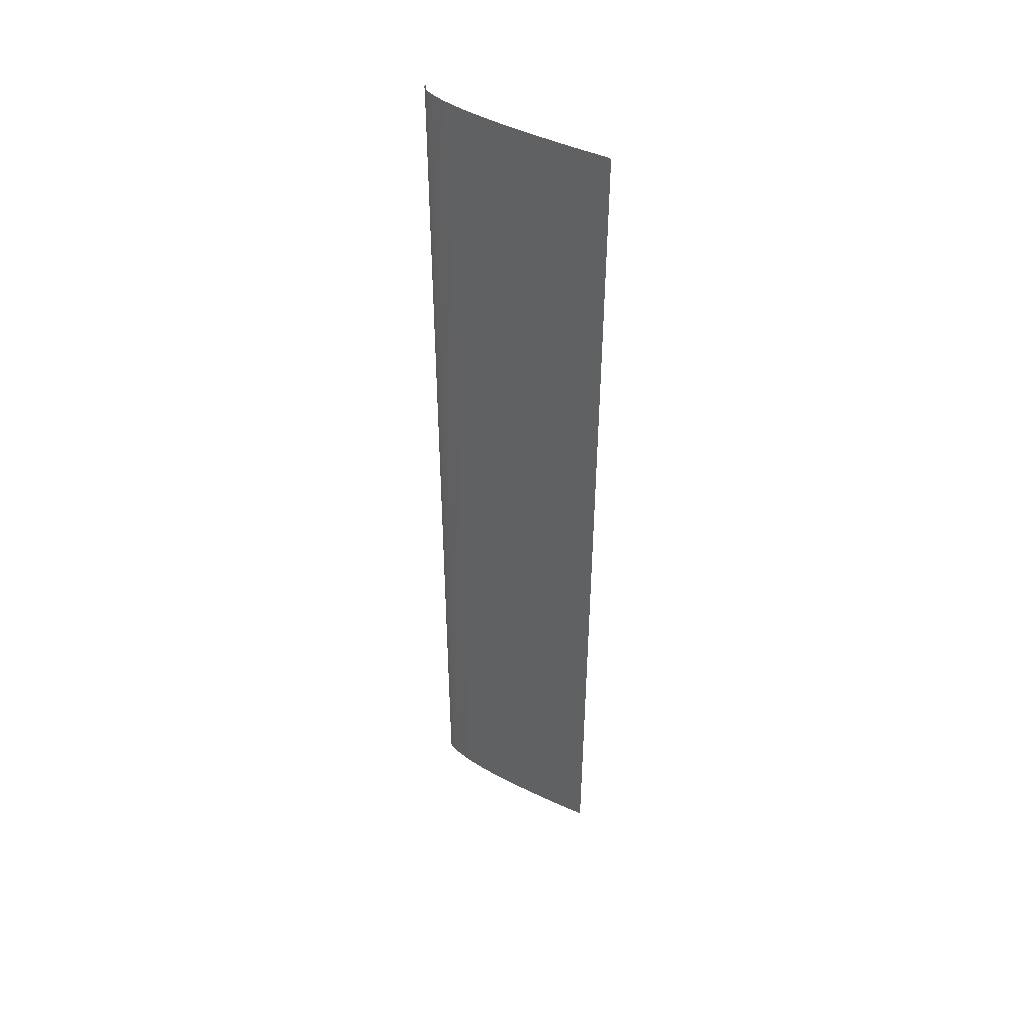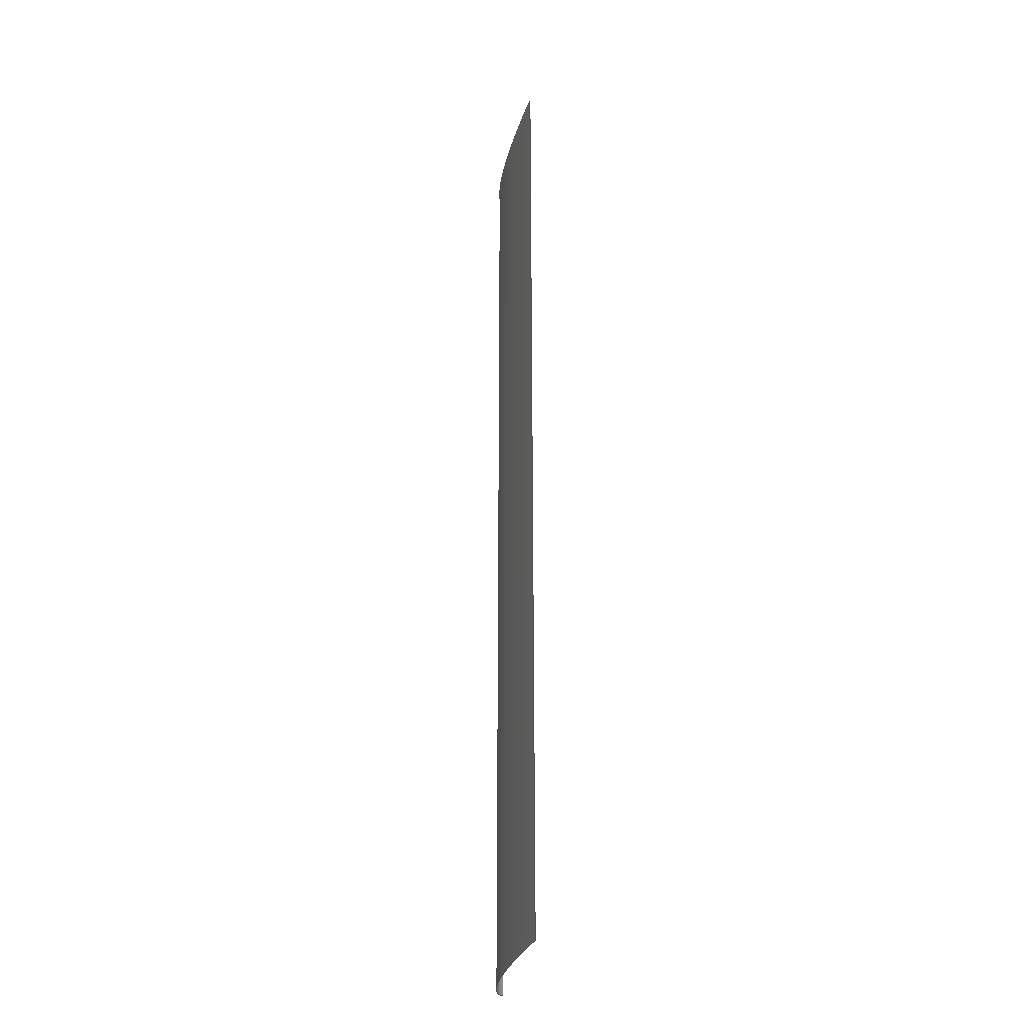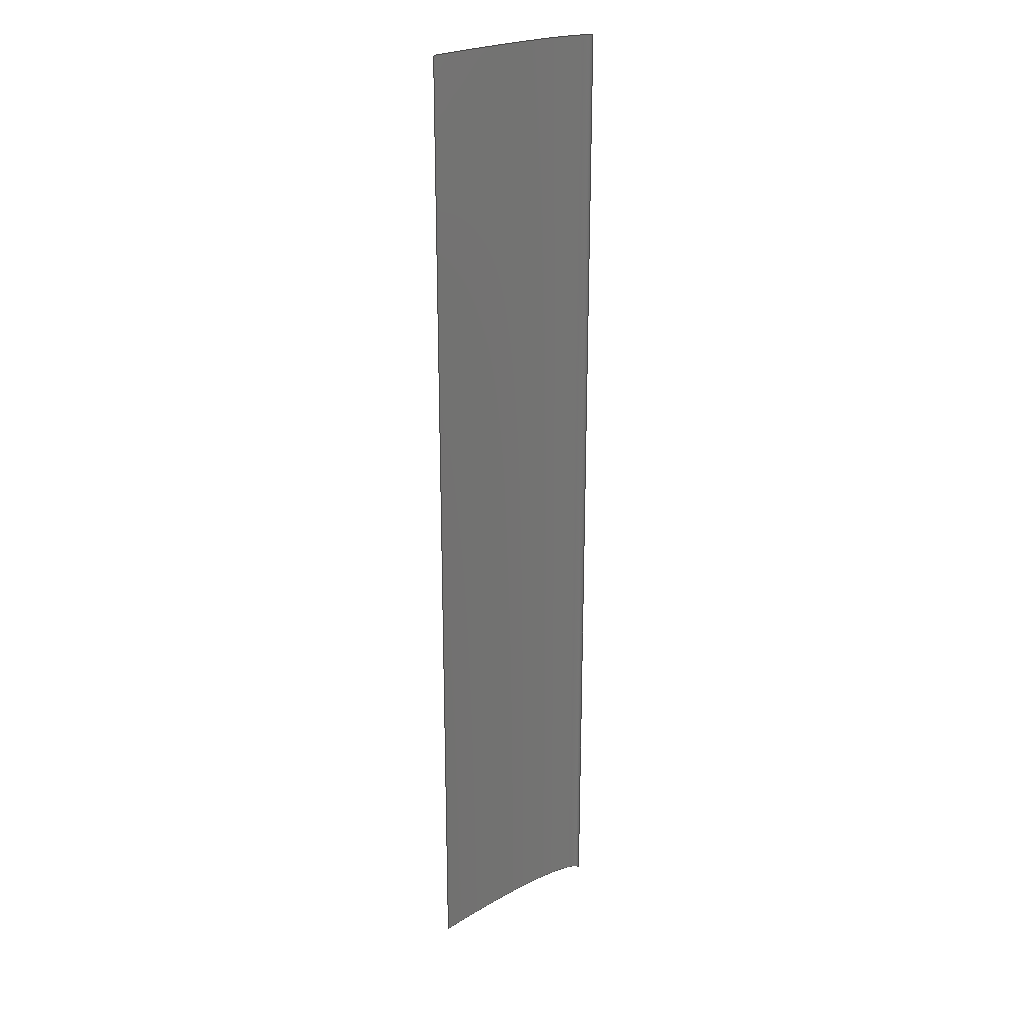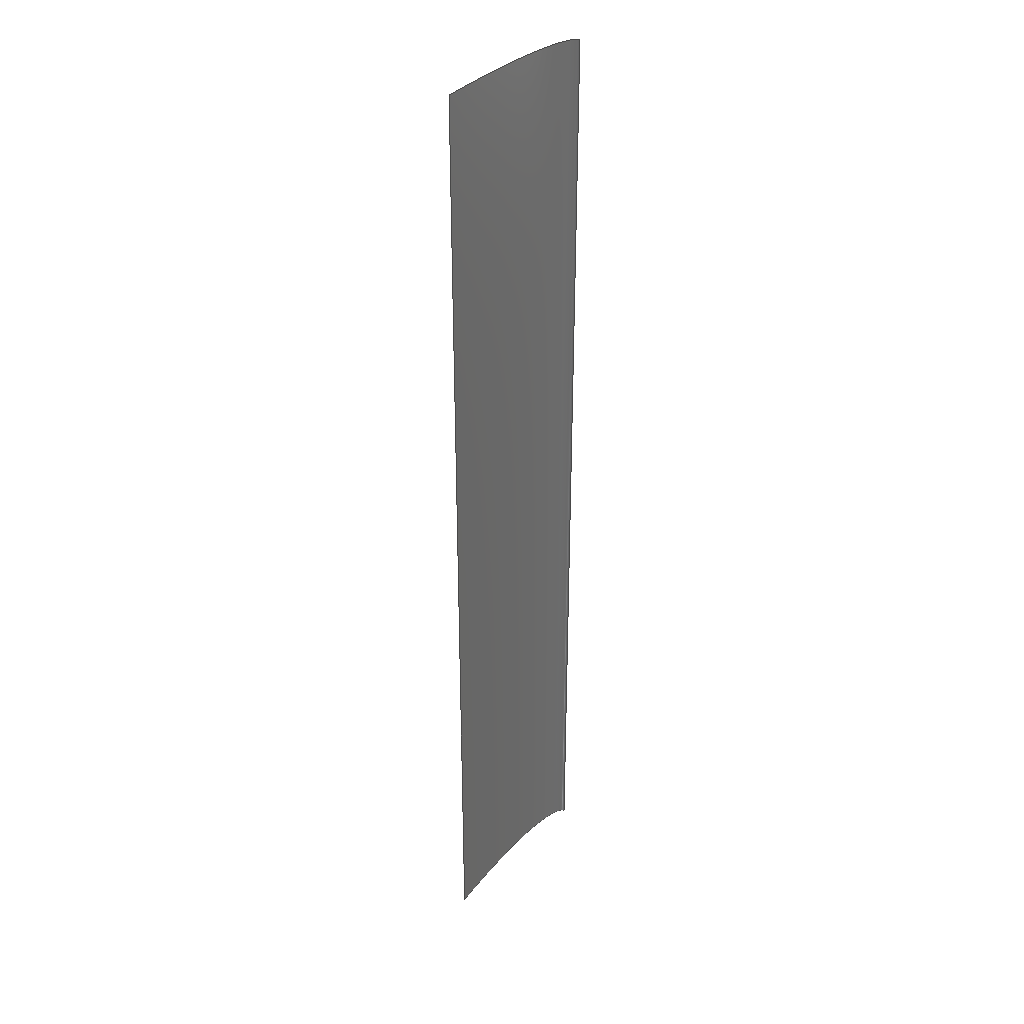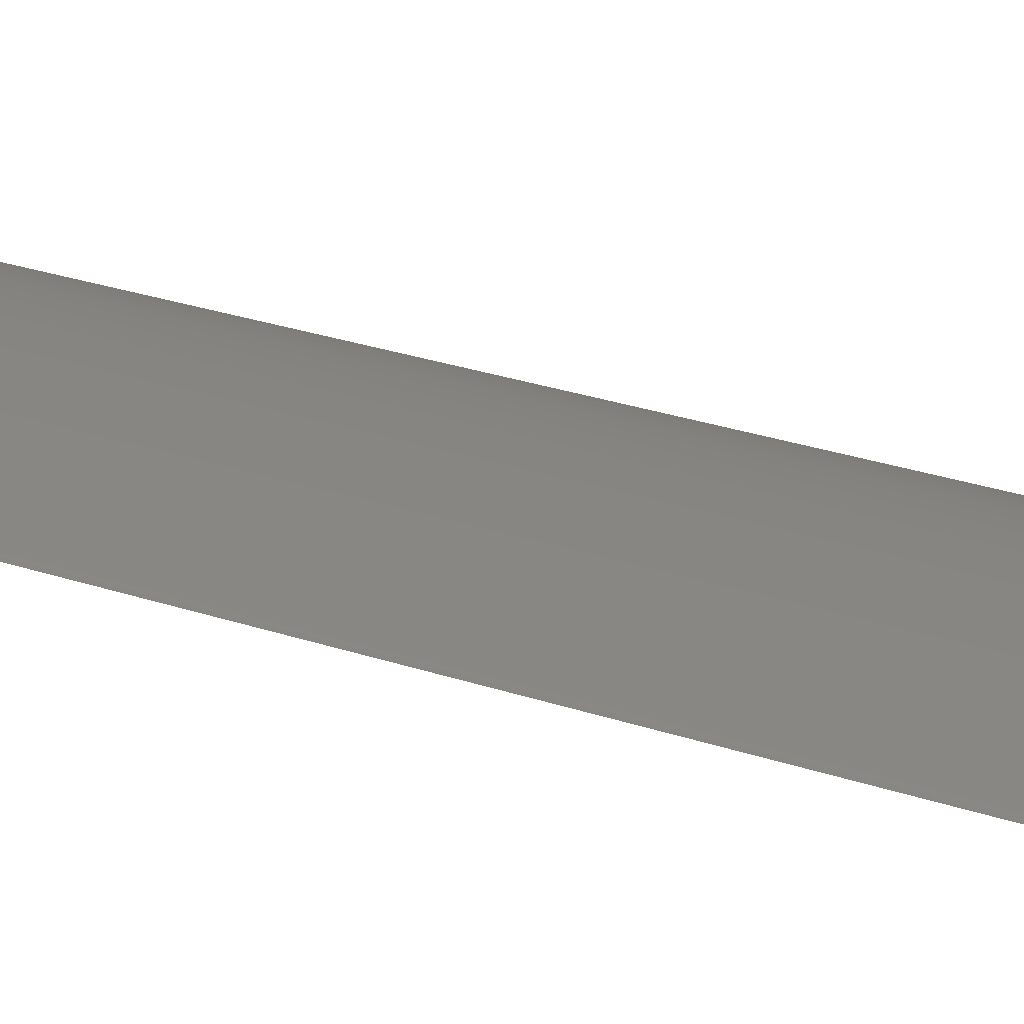
<metadata>
{"format":"iges","ext":"iges","renderer":"f3d","projection":"perspective","resolution":1024,"background":"white","views":[{"elev":46.4,"azim":34.4,"up":"+Y"},{"elev":-29.1,"azim":81.3,"up":"+Y"},{"elev":23.4,"azim":141.2,"up":"+Y"},{"elev":32.7,"azim":128.0,"up":"+Y"},{"elev":20.7,"azim":124.2,"up":"+Z"}]}
</metadata>
<code>

,,31HOpen CASCADE IGES processor 6.5,13HFilename.iges,
16HOpen CASCADE 6.5,31HOpen CASCADE IGES processor 6.5,32,308,15,308,15,
,1,6,1HM,1,0.01,15H2.016e+07,1e-07,2.505,5Hamola,,11,0,
15H2.016e+07,;
     510       1       0       0       0       0       0       000010000
     510       0       0       1       1                               0
     128       2       0       0       0       0       0       000010000
     128       0       0     100       0                               0
     508     102       0       0       0       0       0       000010000
     508       0       0       2       1                               0
     504     104       0       0       0       0       0       000010001
     504       0       0       1       1                               0
     126     105       0       0       0       0       0       000010000
     126       0       0       2       0                               0
     502     107       0       0       0       0       0       000010000
     502       0       0       1       1                               0
     126     108       0       0       0       0       0       000010000
     126       0       0      56       0                               0
     126     164       0       0       0       0       0       000010000
     126       0       0       2       0                               0
     126     166       0       0       0       0       0       000010000
     126       0       0      61       0                               0
     126     227       0       0       0       0       0       000010000
     126       0       0       2       0                               0
     126     229       0       0       0       0       0       000010000
     126       0       0       3       0                               0
     126     232       0       0       0       0       0       000010000
     126       0       0       2       0                               0
     126     234       0       0       0       0       0       000010000
     126       0       0       3       0                               0
510,3,1,1,5;                                                     0000001
128,68,1,3,1,0,0,1,0,0,0,0,0,0,0.0043,              0000003
0.008821,0.01383,0.01951,0.026,  0000003
0.03337,0.04166,0.05091,0.06111, 0000003
0.07228,0.0844,0.09745,0.1114,     0000003
0.1263,0.142,0.1586,0.176,0.1941,      0000003
0.213,0.2326,0.2528,0.2737,0.2951,     0000003
0.317,0.3393,0.3621,0.3853,0.4088,     0000003
0.4325,0.4564,0.4805,0.5047,0.5289,      0000003
0.5531,0.5772,0.6012,0.625,0.6485,     0000003
0.6718,0.6947,0.7172,0.7392,0.7607,      0000003
0.7816,0.802,0.8216,0.8406,0.8588,     0000003
0.8762,0.8928,0.9085,0.9233,0.9371,     0000003
0.9499,0.9618,0.9726,0.9823,0.991,     0000003
0.9985,1.005,1.01,1.014,1.017,     0000003
1.019,1.02,1.03,1.03,1.03,     0000003
1.03,-5,-5,0,0,1,1,1,1,1,1,1,1,1,1,1,1,   0000003
1,1,1,1,1,1,1,1,1,1,1,1,1,1,1,1,1,1,1,1,1,  0000003
1,1,1,1,1,1,1,1,1,1,1,1,1,1,1,1,1,1,1,1,1,  0000003
1,1,1,1,1,1,1,1,1,1,1,1,1,1,1,1,1,1,1,1,1,  0000003
1,1,1,1,1,1,1,1,1,1,1,1,1,1,1,1,1,1,1,1,1,  0000003
1,1,1,1,1,1,1,1,1,1,1,1,1,1,1,1,1,1,1,1,1,  0000003
1,1,1,1,1,1,1,1,1,1,1,1,1,1,1,1,1,1,1,1,1,  0000003
0,2.5,0,-1.233e-05,2.5,0.001454,0.0004143,  0000003
2.5,0.004379,0.002235,2.5,0.008665,          0000003
0.005228,2.5,0.01278,0.00934,2.5,         0000003
0.01675,0.01457,2.5,0.02059,             0000003
0.02089,2.5,0.02431,0.02831,2.5,         0000003
0.0279,0.03682,2.5,0.03135,             0000003
0.04638,2.5,0.03465,0.05699,2.5,         0000003
0.03779,0.06862,2.5,0.04077,             0000003
0.08124,2.5,0.04356,0.09483,2.5,         0000003
0.04616,0.1093,2.5,0.04856,0.1248,2.5, 0000003
0.05074,0.1411,2.5,0.05271,0.1582,2.5,  0000003
0.05445,0.1761,2.5,0.05595,0.1947,2.5, 0000003
0.05722,0.214,2.5,0.05826,0.234,2.5, 0000003
0.05906,0.2546,2.5,0.05962,0.2758,2.5,  0000003
0.05995,0.2975,2.5,0.06005,0.3196,2.5,  0000003
0.05994,0.3422,2.5,0.05961,0.3651,2.5, 0000003
0.05907,0.3883,2.5,0.05834,0.4118,2.5, 0000003
0.05743,0.4354,2.5,0.05634,0.4592,2.5,  0000003
0.0551,0.4831,2.5,0.05371,0.507,2.5, 0000003
0.05218,0.5309,2.5,0.05054,0.5547,2.5, 0000003
0.04878,0.5783,2.5,0.04693,0.6018,2.5, 0000003
0.045,0.625,2.5,0.043,0.6479,2.5, 0000003
0.04094,0.6705,2.5,0.03884,0.6926,2.5,  0000003
0.0367,0.7143,2.5,0.03453,0.7355,2.5, 0000003
0.03236,0.7561,2.5,0.03018,0.7761,2.5,  0000003
0.02802,0.7954,2.5,0.02587,0.814,2.5,   0000003
0.02375,0.8319,2.5,0.02167,0.849,2.5,  0000003
0.01964,0.8653,2.5,0.01768,0.8807,2.5, 0000003
0.01578,0.8952,2.5,0.01396,0.9088,2.5,  0000003
0.01223,0.9214,2.5,0.0106,0.9331,2.5,  0000003
0.00907,0.9436,2.5,0.00766,0.9532,2.5,  0000003
0.006374,0.9617,2.5,0.005221,0.9691,2.5, 0000003
0.004204,0.9753,2.5,0.003332,0.9805,2.5, 0000003
0.002614,0.9845,2.5,0.002048,0.9874,2.5, 0000003
0.001641,0.9891,2.5,0.001397,0.9932,2.5, 0000003
0.0008199,0.9967,2.5,0.0003323,1,2.5,0,0,    0000003
-2.5,0,-1.233e-05,-2.5,0.001454,0.0004143,   0000003
-2.5,0.004379,0.002235,-2.5,0.008665,        0000003
0.005228,-2.5,0.01278,0.00934,-2.5,       0000003
0.01675,0.01457,-2.5,0.02059,            0000003
0.02089,-2.5,0.02431,0.02831,-2.5,       0000003
0.0279,0.03682,-2.5,0.03135,            0000003
0.04638,-2.5,0.03465,0.05699,-2.5,       0000003
0.03779,0.06862,-2.5,0.04077,            0000003
0.08124,-2.5,0.04356,0.09483,-2.5,       0000003
0.04616,0.1093,-2.5,0.04856,0.1248,    0000003
-2.5,0.05074,0.1411,-2.5,0.05271,           0000003
0.1582,-2.5,0.05445,0.1761,-2.5,                0000003
0.05595,0.1947,-2.5,0.05722,0.214,    0000003
-2.5,0.05826,0.234,-2.5,0.05906,            0000003
0.2546,-2.5,0.05962,0.2758,-2.5,               0000003
0.05995,0.2975,-2.5,0.06005,0.3196,     0000003
-2.5,0.05994,0.3422,-2.5,0.05961,           0000003
0.3651,-2.5,0.05907,0.3883,-2.5,               0000003
0.05834,0.4118,-2.5,0.05743,0.4354,     0000003
-2.5,0.05634,0.4592,-2.5,0.0551,           0000003
0.4831,-2.5,0.05371,0.507,-2.5,               0000003
0.05218,0.5309,-2.5,0.05054,0.5547,    0000003
-2.5,0.04878,0.5783,-2.5,0.04693,           0000003
0.6018,-2.5,0.045,0.625,-2.5,               0000003
0.043,0.6479,-2.5,0.04094,0.6705,    0000003
-2.5,0.03884,0.6926,-2.5,0.0367,            0000003
0.7143,-2.5,0.03453,0.7355,-2.5,               0000003
0.03236,0.7561,-2.5,0.03018,0.7761,     0000003
-2.5,0.02802,0.7954,-2.5,0.02587,0.814, 0000003
-2.5,0.02375,0.8319,-2.5,0.02167,           0000003
0.849,-2.5,0.01964,0.8653,-2.5,                0000003
0.01768,0.8807,-2.5,0.01578,0.8952,     0000003
-2.5,0.01396,0.9088,-2.5,0.01223,            0000003
0.9214,-2.5,0.0106,0.9331,-2.5,               0000003
0.00907,0.9436,-2.5,0.00766,0.9532,     0000003
-2.5,0.006374,0.9617,-2.5,0.005221,           0000003
0.9691,-2.5,0.004204,0.9753,-2.5,               0000003
0.003332,0.9805,-2.5,0.002614,0.9845,    0000003
-2.5,0.002048,0.9874,-2.5,0.001641,           0000003
0.9891,-2.5,0.001397,0.9932,-2.5,               0000003
0.0008199,0.9967,-2.5,0.0003323,1,-2.5,0,0,  0000003
1.03,-5,0;                                              0000003
508,4,0,7,1,1,1,0,19,0,7,2,1,1,0,21,0,7,3,0,1,0,23,0,7,4,0,1,0,  0000005
25;                                                              0000005
504,4,9,11,1,11,2,13,11,2,11,3,15,11,4,11,3,17,11,1,11,4;        0000007
126,1,1,1,0,1,0,0,0,5,5,1,1,0,-2.5,0,0,2.5,0,0,5,0, 0000009
0,1;                                                           0000009
502,4,0,-2.5,0,0,2.5,0,1,2.5,0,1,-2.5,0;                 0000011
126,68,3,1,0,1,0,0,0,0,0,0.0043,0.008821,    0000013
0.01383,0.01951,0.026,0.03337,  0000013
0.04166,0.05091,0.06111,0.07228, 0000013
0.0844,0.09745,0.1114,0.1263,         0000013
0.142,0.1586,0.176,0.1941,0.213,      0000013
0.2326,0.2528,0.2737,0.2951,0.317,     0000013
0.3393,0.3621,0.3853,0.4088,0.4325,     0000013
0.4564,0.4805,0.5047,0.5289,0.5531,      0000013
0.5772,0.6012,0.625,0.6485,0.6718,     0000013
0.6947,0.7172,0.7392,0.7607,0.7816,      0000013
0.802,0.8216,0.8406,0.8588,0.8762,     0000013
0.8928,0.9085,0.9233,0.9371,0.9499,     0000013
0.9618,0.9726,0.9823,0.991,0.9985,     0000013
1.005,1.01,1.014,1.017,1.019,     0000013
1.02,1.03,1.03,1.03,1.03,1,  0000013
1,1,1,1,1,1,1,1,1,1,1,1,1,1,1,1,1,1,1,1,1,  0000013
1,1,1,1,1,1,1,1,1,1,1,1,1,1,1,1,1,1,1,1,1,  0000013
1,1,1,1,1,1,1,1,1,1,1,1,1,1,1,1,1,1,1,1,1,  0000013
1,1,1,1,1,0,2.5,0,-1.233e-05,2.5,0.001454,   0000013
0.0004143,2.5,0.004379,0.002235,2.5,         0000013
0.008665,0.005228,2.5,0.01278,              0000013
0.00934,2.5,0.01675,0.01457,2.5,         0000013
0.02059,0.02089,2.5,0.02431,             0000013
0.02831,2.5,0.0279,0.03682,2.5,         0000013
0.03135,0.04638,2.5,0.03465,             0000013
0.05699,2.5,0.03779,0.06862,2.5,         0000013
0.04077,0.08124,2.5,0.04356,             0000013
0.09483,2.5,0.04616,0.1093,2.5,             0000013
0.04856,0.1248,2.5,0.05074,0.1411,2.5, 0000013
0.05271,0.1582,2.5,0.05445,0.1761,2.5,  0000013
0.05595,0.1947,2.5,0.05722,0.214,2.5, 0000013
0.05826,0.234,2.5,0.05906,0.2546,2.5,  0000013
0.05962,0.2758,2.5,0.05995,0.2975,2.5,  0000013
0.06005,0.3196,2.5,0.05994,0.3422,2.5, 0000013
0.05961,0.3651,2.5,0.05907,0.3883,2.5, 0000013
0.05834,0.4118,2.5,0.05743,0.4354,2.5,  0000013
0.05634,0.4592,2.5,0.0551,0.4831,2.5, 0000013
0.05371,0.507,2.5,0.05218,0.5309,2.5, 0000013
0.05054,0.5547,2.5,0.04878,0.5783,2.5, 0000013
0.04693,0.6018,2.5,0.045,0.625,2.5, 0000013
0.043,0.6479,2.5,0.04094,0.6705,2.5, 0000013
0.03884,0.6926,2.5,0.0367,0.7143,2.5,  0000013
0.03453,0.7355,2.5,0.03236,0.7561,2.5, 0000013
0.03018,0.7761,2.5,0.02802,0.7954,2.5,    0000013
0.02587,0.814,2.5,0.02375,0.8319,2.5, 0000013
0.02167,0.849,2.5,0.01964,0.8653,2.5,  0000013
0.01768,0.8807,2.5,0.01578,0.8952,2.5,  0000013
0.01396,0.9088,2.5,0.01223,0.9214,2.5,  0000013
0.0106,0.9331,2.5,0.00907,0.9436,2.5, 0000013
0.00766,0.9532,2.5,0.006374,0.9617,2.5,  0000013
0.005221,0.9691,2.5,0.004204,0.9753,2.5, 0000013
0.003332,0.9805,2.5,0.002614,0.9845,2.5, 0000013
0.002048,0.9874,2.5,0.001641,0.9891,2.5, 0000013
0.001397,0.9932,2.5,0.0008199,0.9967,2.5, 0000013
0.0003323,1,2.5,0,0,1.03,-1.331e-18,1,    0000013
5.453e-15;                                                 0000013
126,1,1,1,0,1,0,0,0,5,5,1,1,1,-2.5,0,1,2.5,0,0,5,0, 0000015
0,1;                                                           0000015
126,68,3,1,0,1,0,0,0,0,0,0.0043,0.008821,    0000017
0.01383,0.01951,0.026,0.03337,  0000017
0.04166,0.05091,0.06111,0.07228, 0000017
0.0844,0.09745,0.1114,0.1263,         0000017
0.142,0.1586,0.176,0.1941,0.213,      0000017
0.2326,0.2528,0.2737,0.2951,0.317,     0000017
0.3393,0.3621,0.3853,0.4088,0.4325,     0000017
0.4564,0.4805,0.5047,0.5289,0.5531,      0000017
0.5772,0.6012,0.625,0.6485,0.6718,     0000017
0.6947,0.7172,0.7392,0.7607,0.7816,      0000017
0.802,0.8216,0.8406,0.8588,0.8762,     0000017
0.8928,0.9085,0.9233,0.9371,0.9499,     0000017
0.9618,0.9726,0.9823,0.991,0.9985,     0000017
1.005,1.01,1.014,1.017,1.019,     0000017
1.02,1.03,1.03,1.03,1.03,1,  0000017
1,1,1,1,1,1,1,1,1,1,1,1,1,1,1,1,1,1,1,1,1,  0000017
1,1,1,1,1,1,1,1,1,1,1,1,1,1,1,1,1,1,1,1,1,  0000017
1,1,1,1,1,1,1,1,1,1,1,1,1,1,1,1,1,1,1,1,1,  0000017
1,1,1,1,1,0,-2.5,0,-1.233e-05,-2.5,0.001454, 0000017
0.0004143,-2.5,0.004379,0.002235,-2.5,       0000017
0.008665,0.005228,-2.5,0.01278,             0000017
0.00934,-2.5,0.01675,0.01457,-2.5,       0000017
0.02059,0.02089,-2.5,0.02431,            0000017
0.02831,-2.5,0.0279,0.03682,-2.5,       0000017
0.03135,0.04638,-2.5,0.03465,            0000017
0.05699,-2.5,0.03779,0.06862,-2.5,       0000017
0.04077,0.08124,-2.5,0.04356,            0000017
0.09483,-2.5,0.04616,0.1093,-2.5,           0000017
0.04856,0.1248,-2.5,0.05074,0.1411,    0000017
-2.5,0.05271,0.1582,-2.5,0.05445,            0000017
0.1761,-2.5,0.05595,0.1947,-2.5,               0000017
0.05722,0.214,-2.5,0.05826,0.234,    0000017
-2.5,0.05906,0.2546,-2.5,0.05962,            0000017
0.2758,-2.5,0.05995,0.2975,-2.5,                0000017
0.06005,0.3196,-2.5,0.05994,0.3422,    0000017
-2.5,0.05961,0.3651,-2.5,0.05907,           0000017
0.3883,-2.5,0.05834,0.4118,-2.5,               0000017
0.05743,0.4354,-2.5,0.05634,0.4592,     0000017
-2.5,0.0551,0.4831,-2.5,0.05371,           0000017
0.507,-2.5,0.05218,0.5309,-2.5,               0000017
0.05054,0.5547,-2.5,0.04878,0.5783,    0000017
-2.5,0.04693,0.6018,-2.5,0.045,           0000017
0.625,-2.5,0.043,0.6479,-2.5,               0000017
0.04094,0.6705,-2.5,0.03884,0.6926,     0000017
-2.5,0.0367,0.7143,-2.5,0.03453,           0000017
0.7355,-2.5,0.03236,0.7561,-2.5,               0000017
0.03018,0.7761,-2.5,0.02802,0.7954,-2.5,  0000017
0.02587,0.814,-2.5,0.02375,0.8319,    0000017
-2.5,0.02167,0.849,-2.5,0.01964,            0000017
0.8653,-2.5,0.01768,0.8807,-2.5,               0000017
0.01578,0.8952,-2.5,0.01396,0.9088,     0000017
-2.5,0.01223,0.9214,-2.5,0.0106,            0000017
0.9331,-2.5,0.00907,0.9436,-2.5,               0000017
0.00766,0.9532,-2.5,0.006374,0.9617,     0000017
-2.5,0.005221,0.9691,-2.5,0.004204,           0000017
0.9753,-2.5,0.003332,0.9805,-2.5,               0000017
0.002614,0.9845,-2.5,0.002048,0.9874,    0000017
-2.5,0.001641,0.9891,-2.5,0.001397,           0000017
0.9932,-2.5,0.0008199,0.9967,-2.5,               0000017
0.0003323,1,-2.5,0,0,1.03,-1.331e-18,-1,  0000017
5.453e-15;                                                 0000017
126,2,2,0,0,1,0,0,0,0,5,5,5,1,1,1,0,0,0,             0000019
-1.366e-22,-2.5,0,0,-5,-0,0,5,0,0,1;              0000019
126,2,2,0,0,1,0,0,0,0,1.03,1.03,1.03,1, 0000021
1,1,0,-5,-0,0.5148,-5,-0,1.03,-5,-0,0,     0000021
1.03,0,0,1;                                            0000021
126,2,2,0,0,1,0,0,0,0,5,5,5,1,1,1,1.03,-5,-0,  0000023
1.03,-2.5,-0,1.03,0,0,0,5,0,0,1;           0000023
126,2,2,0,0,1,0,0,0,0,1.03,1.03,1.03,1, 0000025
1,1,1.03,0,0,0.5148,0,0,0,0,0,0,           0000025
1.03,0,0,1;                                            0000025
S      1G      4D     26P    236
</code>
